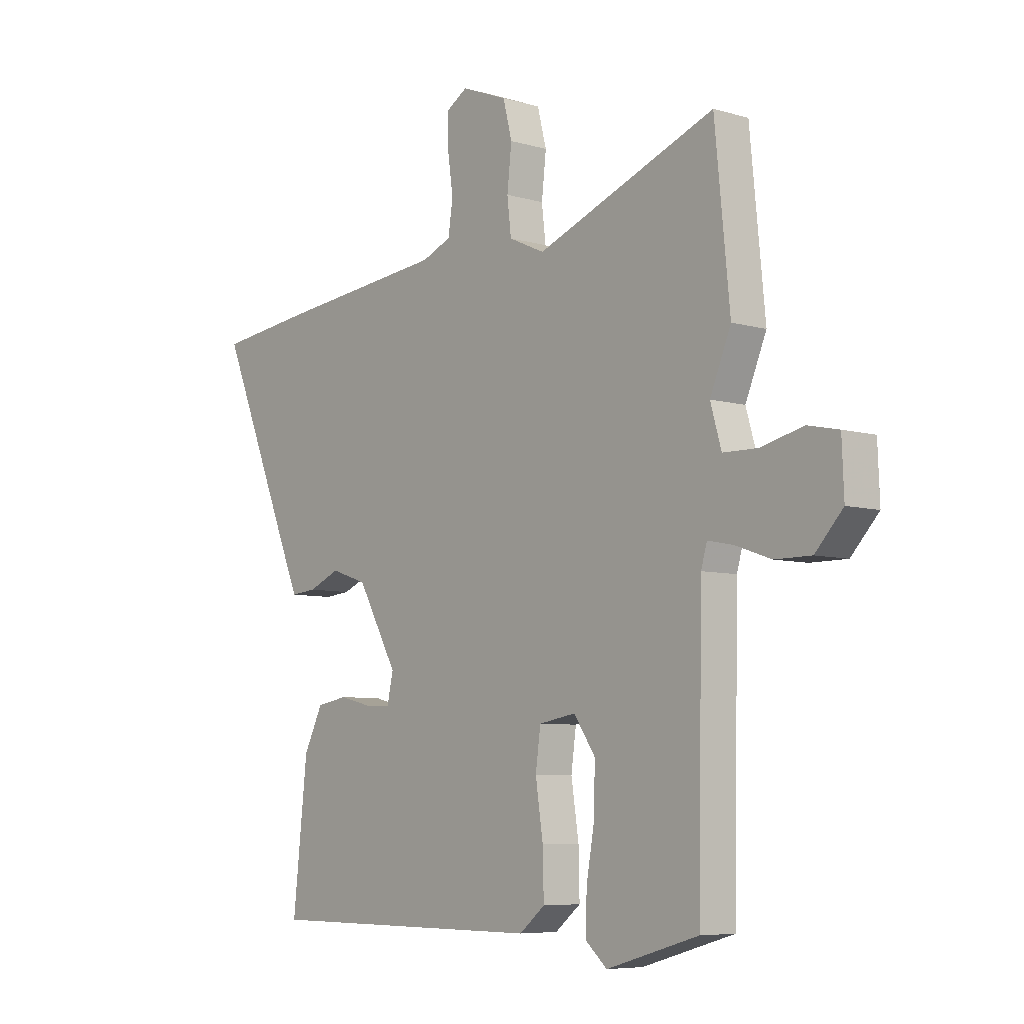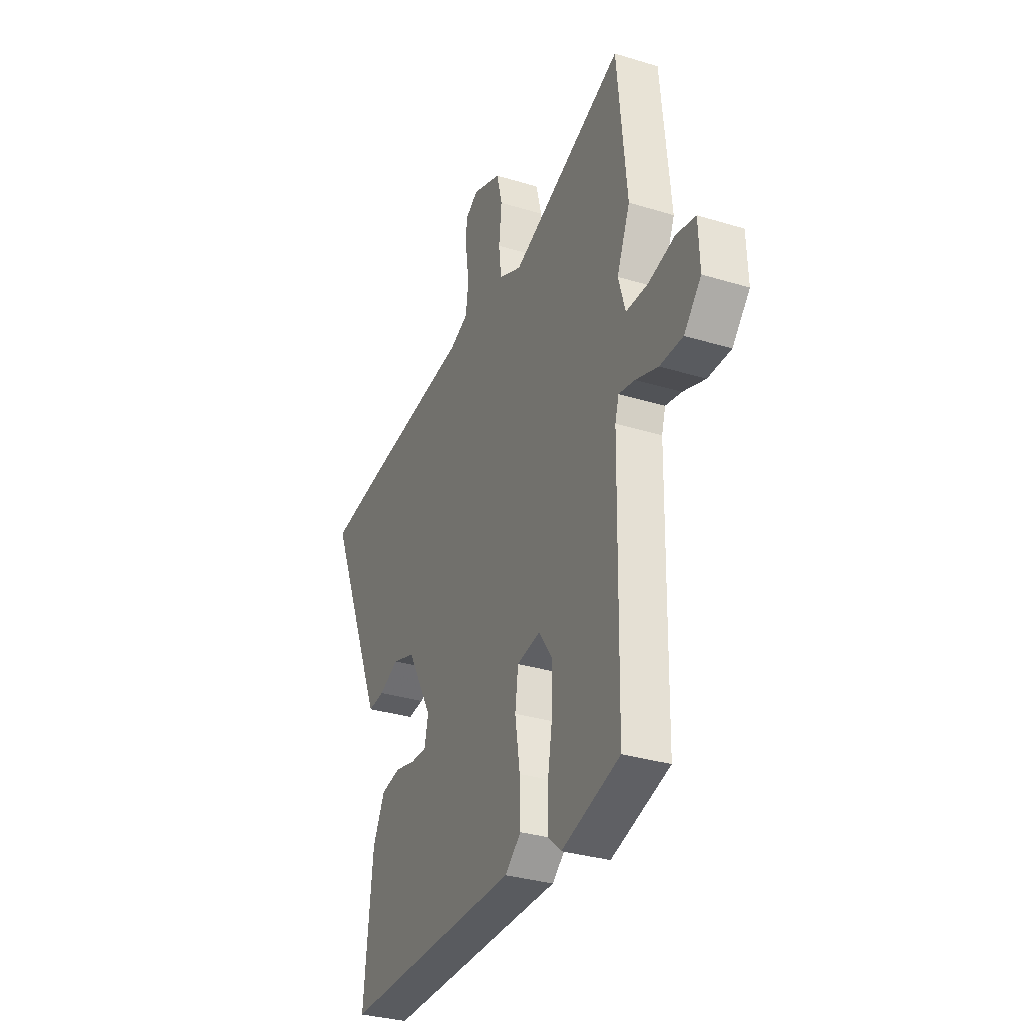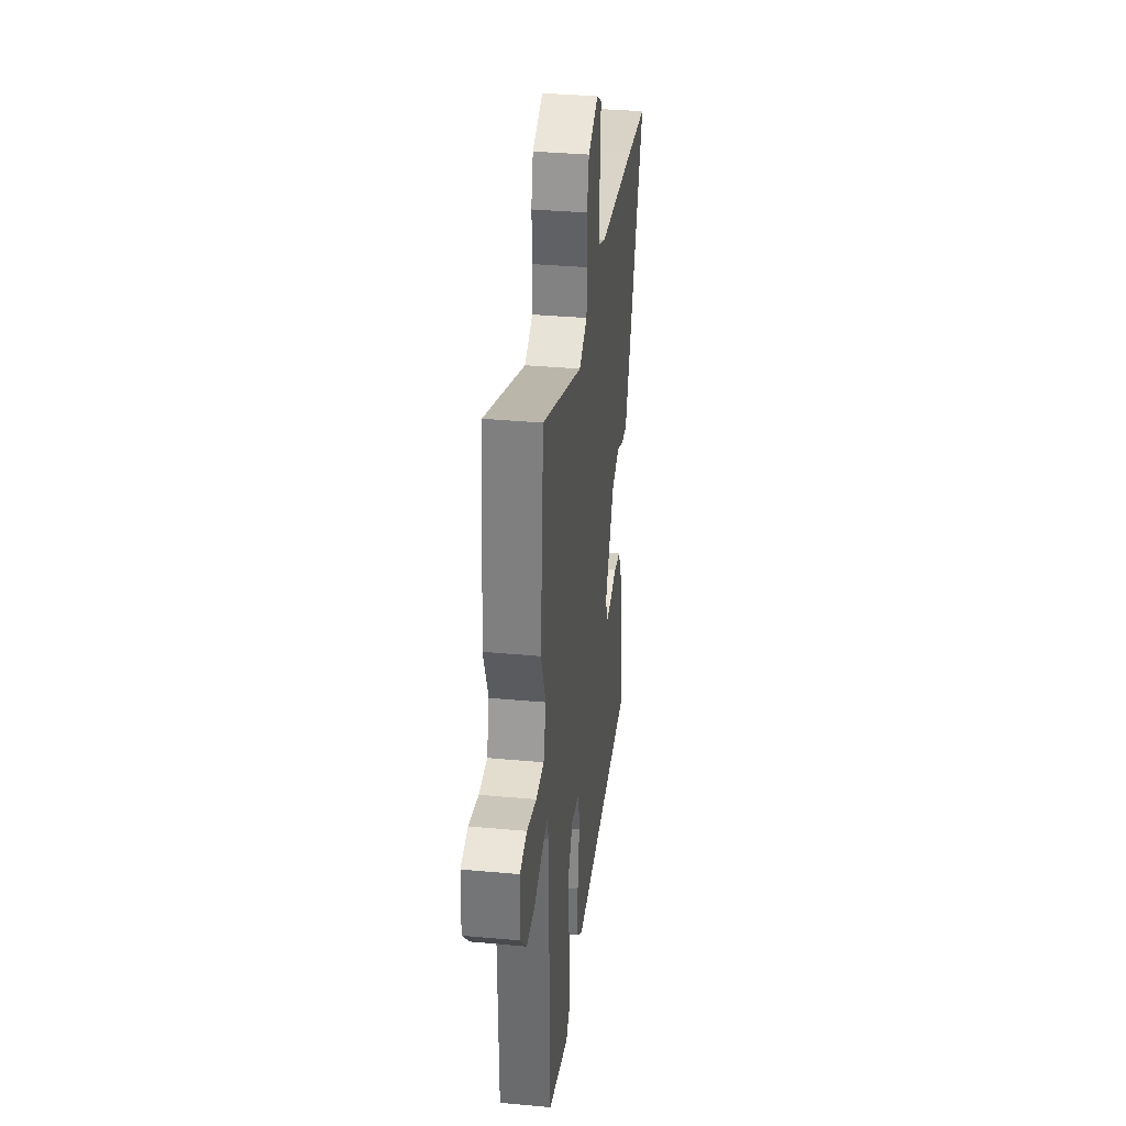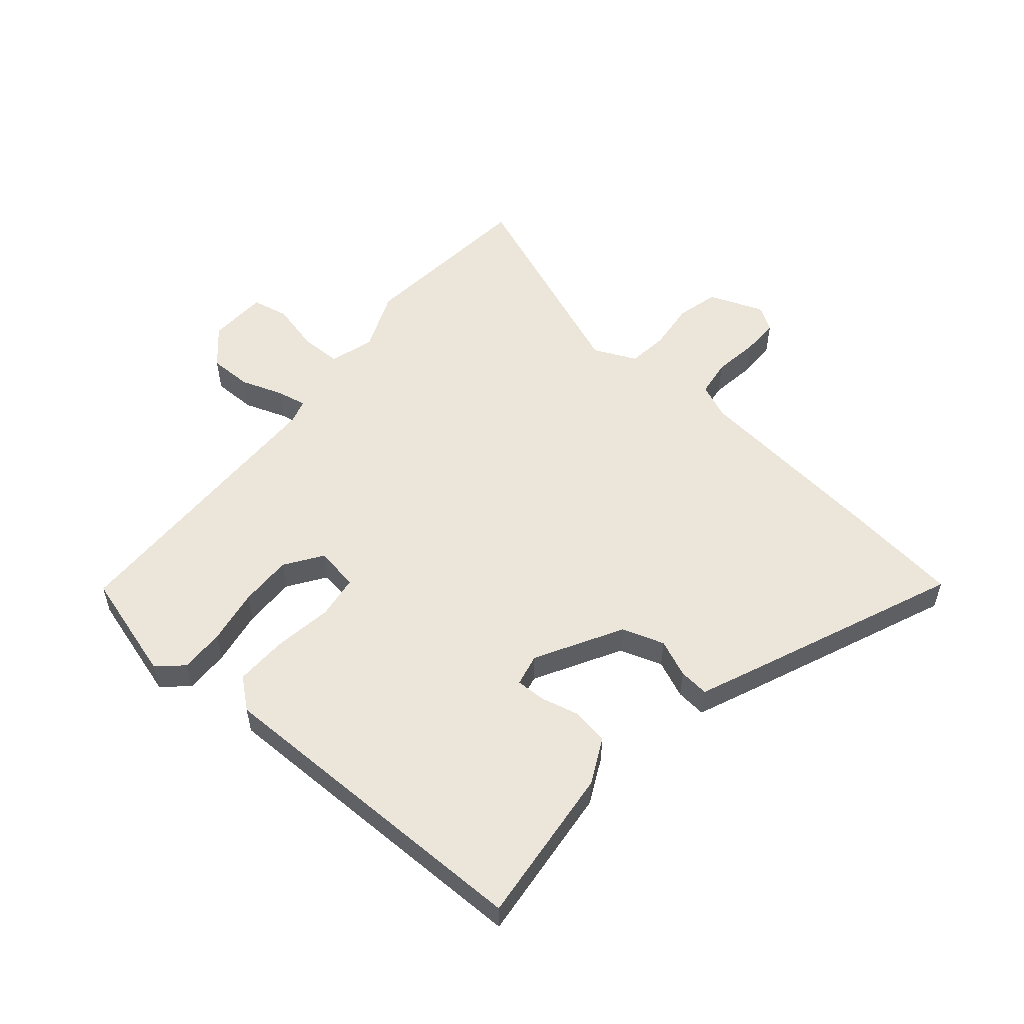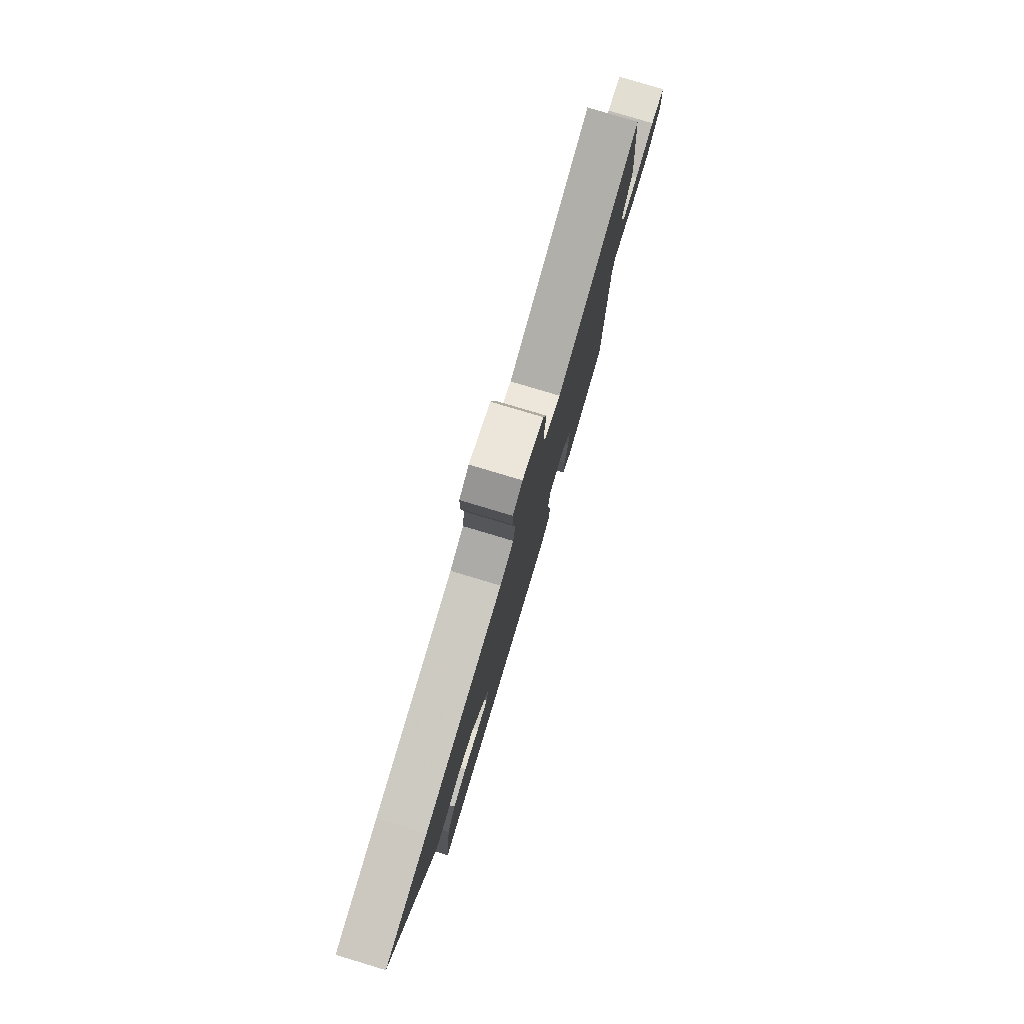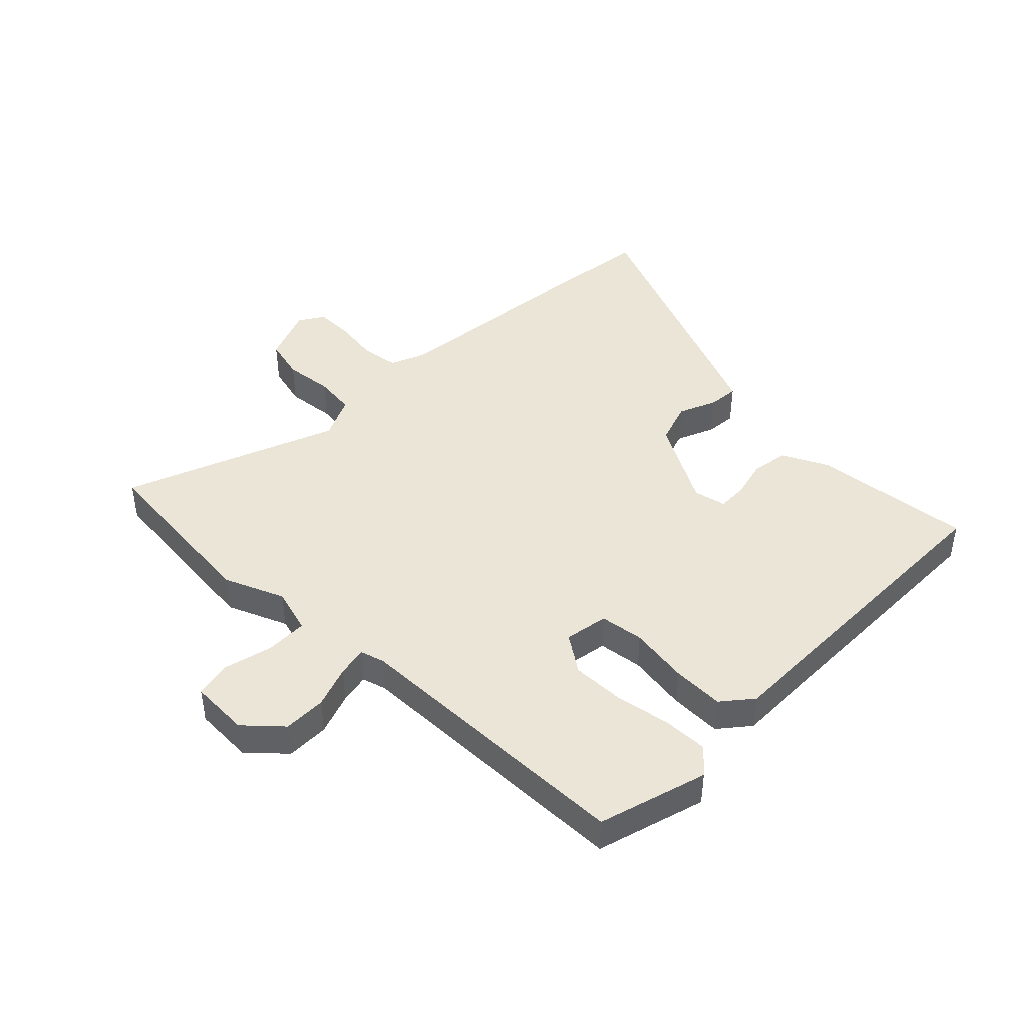
<metadata>
{"format":"obj","ext":"obj","renderer":"f3d","projection":"perspective","resolution":1024,"background":"white","views":[{"elev":-6.7,"azim":49.3,"up":"+Z"},{"elev":-32.4,"azim":66.9,"up":"+Z"},{"elev":34.8,"azim":97.0,"up":"+Z"},{"elev":54.3,"azim":-139.7,"up":"+Y"},{"elev":80.0,"azim":-73.3,"up":"+Z"},{"elev":44.0,"azim":134.4,"up":"+Y"}]}
</metadata>
<code>
v 0.486 0.07 0.644
v 0.516 0.07 0.338
v 0.474 0.07 0.237
v 0.496 0.07 0.161
v 0.566 0.07 0.16
v 0.65 0.07 0.181
v 0.712 0.07 0.168
v 0.716 0.07 0.068
v 0.661 0.07 0.008
v 0.588 0.07 0.008
v 0.517 0.07 0.033
v 0.466 0.07 0.043
v 0.454 0.07 0.002
v 0.445 0.07 -0.49
v 0.261 0.07 -0.544
v 0.218 0.07 -0.506
v 0.22 0.07 -0.43
v 0.236 0.07 -0.337
v 0.238 0.07 -0.248
v 0.195 0.07 -0.185
v 0.121 0.07 -0.198
v 0.111 0.07 -0.272
v 0.126 0.07 -0.372
v 0.128 0.07 -0.46
v 0.077 0.07 -0.502
v -0.487 0.07 -0.502
v -0.458 0.07 -0.232
v -0.42 0.07 -0.155
v -0.358 0.07 -0.144
v -0.292 0.07 -0.16
v -0.242 0.07 -0.161
v -0.23 0.07 -0.106
v -0.31 0.07 0.038
v -0.382 0.07 0.062
v -0.445 0.07 0.035
v -0.496 0.07 0.03
v -0.533 0.07 0.118
v -0.682 0.07 0.478
v -0.495 0.07 0.501
v -0.153 0.07 0.538
v -0.094 0.07 0.563
v -0.085 0.07 0.627
v -0.096 0.07 0.704
v -0.096 0.07 0.768
v -0.054 0.07 0.794
v 0.038 0.07 0.758
v 0.056 0.07 0.687
v 0.047 0.07 0.605
v 0.055 0.07 0.536
v 0.127 0.07 0.503
v 0.486 0 0.644
v 0.516 0 0.338
v 0.474 0 0.237
v 0.496 0 0.161
v 0.566 0 0.16
v 0.65 0 0.181
v 0.712 0 0.168
v 0.716 0 0.068
v 0.661 0 0.008
v 0.588 0 0.008
v 0.517 0 0.033
v 0.466 0 0.043
v 0.454 0 0.002
v 0.445 0 -0.49
v 0.261 0 -0.544
v 0.218 0 -0.506
v 0.22 0 -0.43
v 0.236 0 -0.337
v 0.238 0 -0.248
v 0.195 0 -0.185
v 0.121 0 -0.198
v 0.111 0 -0.272
v 0.126 0 -0.372
v 0.128 0 -0.46
v 0.077 0 -0.502
v -0.487 0 -0.502
v -0.458 0 -0.232
v -0.42 0 -0.155
v -0.358 0 -0.144
v -0.292 0 -0.16
v -0.242 0 -0.161
v -0.23 0 -0.106
v -0.31 0 0.038
v -0.382 0 0.062
v -0.445 0 0.035
v -0.496 0 0.03
v -0.533 0 0.118
v -0.682 0 0.478
v -0.495 0 0.501
v -0.153 0 0.538
v -0.094 0 0.563
v -0.085 0 0.627
v -0.096 0 0.704
v -0.096 0 0.768
v -0.054 0 0.794
v 0.038 0 0.758
v 0.056 0 0.687
v 0.047 0 0.605
v 0.055 0 0.536
v 0.127 0 0.503
f 46 47 48
f 45 46 48
f 44 45 48
f 43 44 48
f 42 43 48
f 41 42 48 49
f 40 41 49 50
f 39 40 50
f 38 39 50
f 37 38 50
f 36 37 50
f 35 36 50
f 34 35 50
f 28 29 30
f 27 28 30
f 26 27 30
f 25 26 30
f 24 25 30
f 23 24 30
f 22 23 30
f 21 22 30 31
f 20 21 31 32
f 16 17 18
f 15 16 18
f 14 15 18
f 13 14 18
f 12 13 18 19
f 9 10 11
f 8 9 11
f 7 8 11
f 6 7 11
f 5 6 11
f 4 5 11 12
f 12 19 20
f 4 12 20
f 3 4 20
f 1 2 3
f 50 1 3
f 34 50 3
f 33 34 3
f 3 20 32 33
f 98 97 96
f 98 96 95
f 98 95 94
f 98 94 93
f 98 93 92
f 99 98 92 91
f 100 99 91 90
f 100 90 89
f 100 89 88
f 100 88 87
f 100 87 86
f 100 86 85
f 100 85 84
f 80 79 78
f 80 78 77
f 80 77 76
f 80 76 75
f 80 75 74
f 80 74 73
f 80 73 72
f 81 80 72 71
f 82 81 71 70
f 68 67 66
f 68 66 65
f 68 65 64
f 68 64 63
f 69 68 63 62
f 61 60 59
f 61 59 58
f 61 58 57
f 61 57 56
f 61 56 55
f 62 61 55 54
f 70 69 62
f 70 62 54
f 70 54 53
f 53 52 51
f 53 51 100
f 53 100 84
f 53 84 83
f 83 82 70 53
f 1 51 52 2
f 2 52 53 3
f 3 53 54 4
f 4 54 55 5
f 5 55 56 6
f 6 56 57 7
f 7 57 58 8
f 8 58 59 9
f 9 59 60 10
f 10 60 61 11
f 11 61 62 12
f 12 62 63 13
f 13 63 64 14
f 14 64 65 15
f 15 65 66 16
f 16 66 67 17
f 17 67 68 18
f 18 68 69 19
f 19 69 70 20
f 20 70 71 21
f 21 71 72 22
f 22 72 73 23
f 23 73 74 24
f 24 74 75 25
f 25 75 76 26
f 26 76 77 27
f 27 77 78 28
f 28 78 79 29
f 29 79 80 30
f 30 80 81 31
f 31 81 82 32
f 32 82 83 33
f 33 83 84 34
f 34 84 85 35
f 35 85 86 36
f 36 86 87 37
f 37 87 88 38
f 38 88 89 39
f 39 89 90 40
f 40 90 91 41
f 41 91 92 42
f 42 92 93 43
f 43 93 94 44
f 44 94 95 45
f 45 95 96 46
f 46 96 97 47
f 47 97 98 48
f 48 98 99 49
f 49 99 100 50
f 50 100 51 1

</code>
